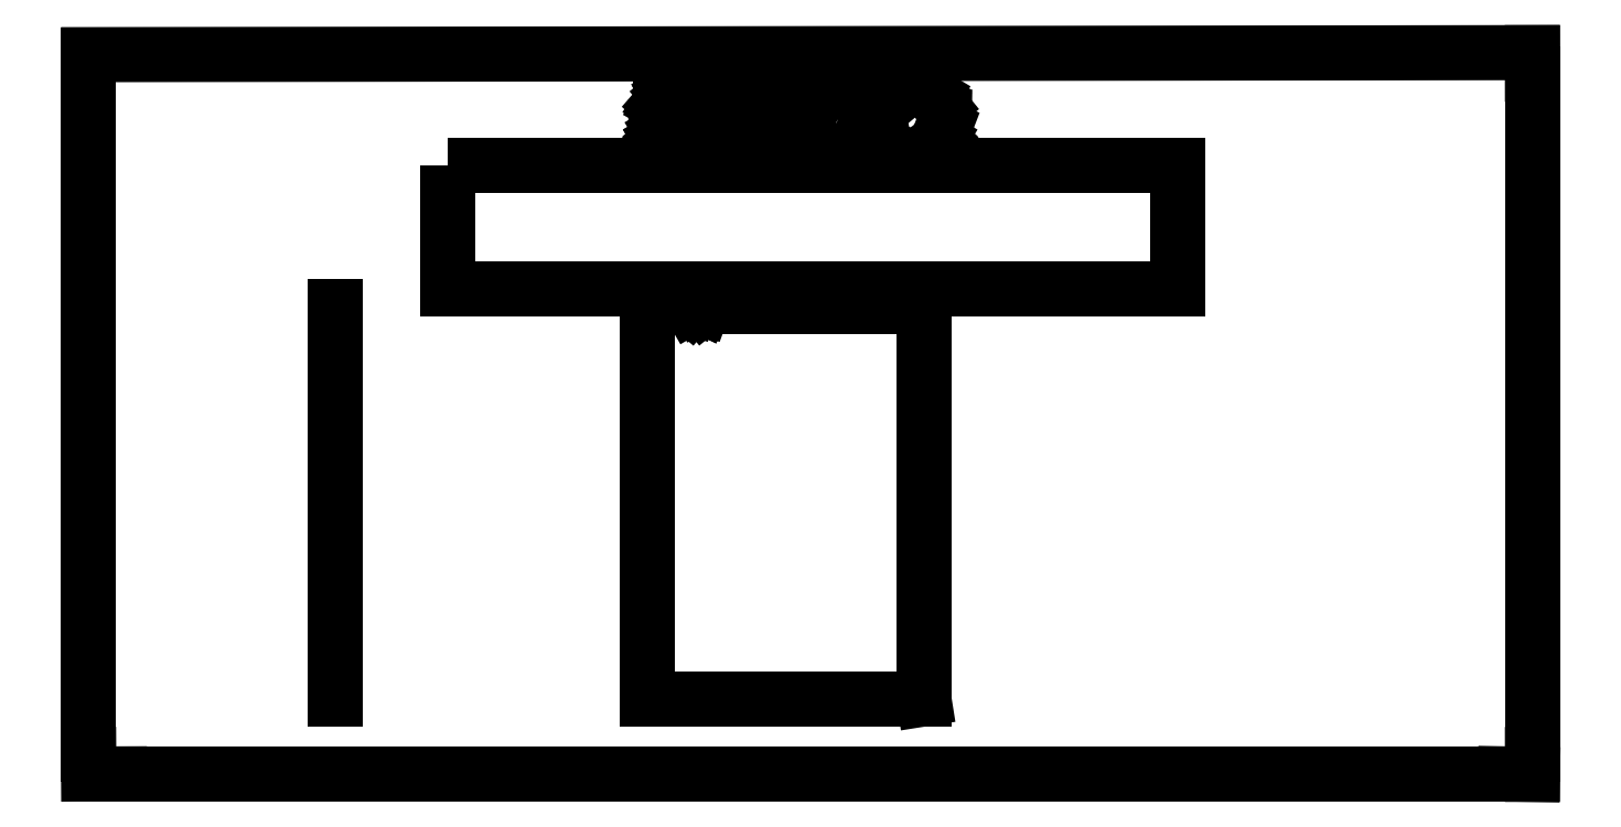
<metadata>
{"format":"dxf","ext":"dxf","renderer":"ezdxf+matplotlib","layout":"modelspace","background":"white","min_lineweight":24,"dpi":150}
</metadata>
<code>
0
SECTION
2
ENTITIES
0
LINE
8
Black
10
129.8
20
-46.05
11
129.8
21
-46.05
0
LINE
8
Black
10
110.6
20
-46.21
11
110.6
21
-46.21
0
LINE
8
Black
10
110.6
20
-46.21
11
110.6
21
-46.22
0
LINE
8
Black
10
110.6
20
-46.22
11
110.6
21
-46.23
0
LINE
8
Black
10
110.6
20
-46.23
11
110.6
21
-46.24
0
LINE
8
Black
10
110.6
20
-46.24
11
110.6
21
-46.26
0
LINE
8
Black
10
109.5
20
-46.26
11
109.5
21
-46.24
0
LINE
8
Black
10
109.5
20
-46.24
11
109.5
21
-46.22
0
LINE
8
Black
10
109.5
20
-46.22
11
109.5
21
-46.21
0
LINE
8
Black
10
109.5
20
-46.21
11
105.7
21
-46.21
0
LINE
8
Black
10
105.7
20
-46.21
11
105.7
21
-46.23
0
LINE
8
Black
10
105.7
20
-46.23
11
105.7
21
-80.18
0
LINE
8
Black
10
105.7
20
-80.18
11
129.7
21
-80.18
0
LINE
8
Black
10
129.7
20
-80.18
11
129.7
21
-80.16
0
LINE
8
Black
10
129.7
20
-80.16
11
129.7
21
-46.21
0
LINE
8
Black
10
129.7
20
-46.21
11
110.6
21
-46.21
0
LINE
8
Black
10
122.1
20
-33.21
11
122.1
21
-33.21
0
LINE
8
Black
10
122.1
20
-33.21
11
121.1
21
-33.02
0
LINE
8
Black
10
121.1
20
-33.02
11
121.1
21
-33.02
0
LINE
8
Black
10
121.1
20
-33.02
11
121.1
21
-33.02
0
LINE
8
Black
10
121.1
20
-33.02
11
121.1
21
-33.01
0
LINE
8
Black
10
121.1
20
-33.01
11
121.1
21
-33.01
0
LINE
8
Black
10
121.1
20
-33.01
11
120.2
21
-32.49
0
LINE
8
Black
10
120.2
20
-32.49
11
120.2
21
-32.48
0
LINE
8
Black
10
120.2
20
-32.48
11
120.2
21
-32.48
0
LINE
8
Black
10
120.2
20
-32.48
11
119.6
21
-31.8
0
LINE
8
Black
10
119.6
20
-31.8
11
119.6
21
-31.78
0
LINE
8
Black
10
119.6
20
-31.78
11
119.6
21
-31.78
0
LINE
8
Black
10
119.6
20
-31.78
11
119.6
21
-31.77
0
LINE
8
Black
10
119.6
20
-31.77
11
119.6
21
-31.75
0
LINE
8
Black
10
119.6
20
-31.75
11
119.6
21
-31.73
0
LINE
8
Black
10
119.6
20
-31.73
11
119.6
21
-30.33
0
LINE
8
Black
10
119.6
20
-30.33
11
119.6
21
-30.23
0
LINE
8
Black
10
119.6
20
-30.23
11
119.6
21
-30.12
0
LINE
8
Black
10
119.6
20
-30.12
11
119.6
21
-28.73
0
LINE
8
Black
10
119.6
20
-28.73
11
119.6
21
-28.73
0
LINE
8
Black
10
119.6
20
-28.73
11
119.6
21
-28.72
0
LINE
8
Black
10
119.6
20
-28.72
11
119.6
21
-28.71
0
LINE
8
Black
10
119.6
20
-28.71
11
119.6
21
-28.7
0
LINE
8
Black
10
119.6
20
-28.7
11
119.6
21
-28.7
0
LINE
8
Black
10
119.6
20
-28.7
11
119.6
21
-28.7
0
LINE
8
Black
10
119.6
20
-28.7
11
119.6
21
-28.69
0
LINE
8
Black
10
119.6
20
-28.69
11
119.6
21
-28.68
0
LINE
8
Black
10
119.6
20
-28.68
11
119.6
21
-28.68
0
LINE
8
Black
10
119.6
20
-28.68
11
119.6
21
-28.68
0
LINE
8
Black
10
119.6
20
-28.68
11
120.3
21
-27.91
0
LINE
8
Black
10
120.3
20
-27.9
11
121.2
21
-27.4
0
LINE
8
Black
10
121.2
20
-27.4
11
121.2
21
-27.4
0
LINE
8
Black
10
121.2
20
-27.4
11
121.2
21
-27.4
0
LINE
8
Black
10
121.2
20
-27.4
11
121.2
21
-27.4
0
LINE
8
Black
10
121.2
20
-27.4
11
122.2
21
-27.24
0
LINE
8
Black
10
122.2
20
-27.24
11
122.2
21
-27.24
0
LINE
8
Black
10
122.2
20
-27.24
11
123.2
21
-27.43
0
LINE
8
Black
10
123.2
20
-27.43
11
123.3
21
-27.44
0
LINE
8
Black
10
123.3
20
-27.44
11
123.3
21
-27.44
0
LINE
8
Black
10
123.3
20
-27.44
11
124.1
21
-27.96
0
LINE
8
Black
10
124.1
20
-27.96
11
124.1
21
-27.98
0
LINE
8
Black
10
124.1
20
-27.98
11
124.1
21
-27.98
0
LINE
8
Black
10
124.1
20
-27.98
11
124.8
21
-28.76
0
LINE
8
Black
10
124.8
20
-28.76
11
124.8
21
-28.79
0
LINE
8
Black
10
124.8
20
-28.79
11
124.8
21
-28.79
0
LINE
8
Black
10
124.8
20
-28.79
11
125.1
21
-29.74
0
LINE
8
Black
10
125.1
20
-29.74
11
125.1
21
-29.77
0
LINE
8
Black
10
125.1
20
-29.77
11
125.1
21
-29.77
0
LINE
8
Black
10
125.1
20
-29.77
11
125.1
21
-30.78
0
LINE
8
Black
10
125.1
20
-30.78
11
125.1
21
-30.78
0
LINE
8
Black
10
125.1
20
-30.78
11
125.1
21
-30.81
0
LINE
8
Black
10
125.1
20
-30.81
11
124.7
21
-31.75
0
LINE
8
Black
10
124.7
20
-31.75
11
124.7
21
-31.78
0
LINE
8
Black
10
124.7
20
-31.78
11
124.1
21
-32.54
0
LINE
8
Black
10
124.1
20
-32.54
11
124
21
-32.56
0
LINE
8
Black
10
124
20
-32.56
11
124
21
-32.56
0
LINE
8
Black
10
124
20
-32.56
11
123.2
21
-33.05
0
LINE
8
Black
10
123.2
20
-33.05
11
123.1
21
-33.06
0
LINE
8
Black
10
123.1
20
-33.06
11
122.1
21
-33.22
0
LINE
8
Black
10
122.1
20
-33.22
11
122.1
21
-33.22
0
LINE
8
Black
10
122.1
20
-33.22
11
122.1
21
-33.21
0
LINE
8
Black
10
121.7
20
-32.78
11
120.9
21
-32.47
0
LINE
8
Black
10
120.9
20
-32.47
11
120.2
21
-31.89
0
LINE
8
Black
10
119.7
20
-31.13
11
119.7
21
-31.71
0
LINE
8
Black
10
119.7
20
-31.71
11
120.3
21
-32.37
0
LINE
8
Black
10
120.3
20
-32.37
11
121.2
21
-32.88
0
LINE
8
Black
10
121.2
20
-32.88
11
122.1
21
-33.06
0
LINE
8
Black
10
122.1
20
-33.06
11
123.1
21
-32.91
0
LINE
8
Black
10
123.1
20
-32.91
11
124
21
-32.43
0
LINE
8
Black
10
124.6
20
-31.69
11
125
21
-30.77
0
LINE
8
Black
10
125
20
-30.77
11
125
21
-29.78
0
LINE
8
Black
10
124
20
-28.08
11
123.2
21
-27.57
0
LINE
8
Black
10
123.2
20
-27.57
11
122.2
21
-27.39
0
LINE
8
Black
10
122.2
20
-27.39
11
121.2
21
-27.54
0
LINE
8
Black
10
120.4
20
-28.02
11
119.7
21
-28.75
0
LINE
8
Black
10
119.7
20
-28.75
11
119.7
21
-29.32
0
LINE
8
Black
10
120
20
-29.26
11
119.9
21
-29.39
0
LINE
8
Black
10
123.4
20
-32.34
11
124
21
-31.8
0
LINE
8
Black
10
124.5
20
-31.06
11
124.6
21
-30.23
0
LINE
8
Black
10
128.5
20
-33.21
11
128.5
21
-33.21
0
LINE
8
Black
10
128.5
20
-33.21
11
127.5
21
-33.02
0
LINE
8
Black
10
127.5
20
-33.02
11
127.5
21
-33.02
0
LINE
8
Black
10
127.5
20
-33.02
11
127.5
21
-33.02
0
LINE
8
Black
10
127.5
20
-33.02
11
127.4
21
-33.01
0
LINE
8
Black
10
127.4
20
-33.01
11
127.4
21
-33.01
0
LINE
8
Black
10
127.4
20
-33.01
11
126.6
21
-32.49
0
LINE
8
Black
10
126.6
20
-32.49
11
126.6
21
-32.48
0
LINE
8
Black
10
126.6
20
-32.48
11
126.6
21
-32.48
0
LINE
8
Black
10
126.6
20
-32.48
11
126
21
-31.8
0
LINE
8
Black
10
126
20
-31.8
11
126
21
-31.78
0
LINE
8
Black
10
126
20
-31.78
11
126
21
-31.78
0
LINE
8
Black
10
126
20
-31.78
11
126
21
-31.77
0
LINE
8
Black
10
126
20
-31.77
11
126
21
-31.75
0
LINE
8
Black
10
126
20
-31.75
11
125.9
21
-31.73
0
LINE
8
Black
10
125.9
20
-31.73
11
125.9
21
-30.33
0
LINE
8
Black
10
125.9
20
-30.33
11
125.9
21
-30.23
0
LINE
8
Black
10
125.9
20
-30.23
11
125.9
21
-30.12
0
LINE
8
Black
10
125.9
20
-30.12
11
125.9
21
-28.73
0
LINE
8
Black
10
125.9
20
-28.73
11
125.9
21
-28.73
0
LINE
8
Black
10
125.9
20
-28.73
11
125.9
21
-28.72
0
LINE
8
Black
10
125.9
20
-28.72
11
126
21
-28.71
0
LINE
8
Black
10
126
20
-28.71
11
126
21
-28.7
0
LINE
8
Black
10
126
20
-28.7
11
126
21
-28.7
0
LINE
8
Black
10
126
20
-28.7
11
126
21
-28.7
0
LINE
8
Black
10
126
20
-28.7
11
126
21
-28.69
0
LINE
8
Black
10
126
20
-28.69
11
126
21
-28.68
0
LINE
8
Black
10
126
20
-28.68
11
126
21
-28.68
0
LINE
8
Black
10
126
20
-28.68
11
126
21
-28.68
0
LINE
8
Black
10
126
20
-28.68
11
126.6
21
-27.91
0
LINE
8
Black
10
126.6
20
-27.91
11
126.7
21
-27.9
0
LINE
8
Black
10
126.7
20
-27.9
11
126.7
21
-27.9
0
LINE
8
Black
10
126.7
20
-27.9
11
127.5
21
-27.4
0
LINE
8
Black
10
127.5
20
-27.4
11
127.5
21
-27.4
0
LINE
8
Black
10
127.5
20
-27.4
11
127.5
21
-27.4
0
LINE
8
Black
10
127.5
20
-27.4
11
127.6
21
-27.4
0
LINE
8
Black
10
127.6
20
-27.4
11
128.6
21
-27.24
0
LINE
8
Black
10
128.6
20
-27.24
11
128.6
21
-27.24
0
LINE
8
Black
10
128.6
20
-27.24
11
129.6
21
-27.43
0
LINE
8
Black
10
129.6
20
-27.43
11
129.6
21
-27.44
0
LINE
8
Black
10
129.6
20
-27.44
11
129.6
21
-27.44
0
LINE
8
Black
10
129.6
20
-27.44
11
130.5
21
-27.96
0
LINE
8
Black
10
130.5
20
-27.96
11
130.5
21
-27.98
0
LINE
8
Black
10
130.5
20
-27.98
11
130.5
21
-27.98
0
LINE
8
Black
10
130.5
20
-27.98
11
131.1
21
-28.76
0
LINE
8
Black
10
131.1
20
-28.76
11
131.1
21
-28.79
0
LINE
8
Black
10
131.1
20
-28.79
11
131.1
21
-28.79
0
LINE
8
Black
10
131.5
20
-29.74
11
131.5
21
-29.77
0
LINE
8
Black
10
131.5
20
-29.77
11
131.5
21
-29.77
0
LINE
8
Black
10
131.5
20
-29.77
11
131.5
21
-30.78
0
LINE
8
Black
10
131.5
20
-30.78
11
131.5
21
-30.78
0
LINE
8
Black
10
131.5
20
-30.78
11
131.5
21
-30.81
0
LINE
8
Black
10
131.5
20
-30.81
11
131.1
21
-31.75
0
LINE
8
Black
10
131.1
20
-31.75
11
131.1
21
-31.78
0
LINE
8
Black
10
131.1
20
-31.78
11
130.4
21
-32.54
0
LINE
8
Black
10
130.4
20
-32.54
11
130.4
21
-32.56
0
LINE
8
Black
10
130.4
20
-32.56
11
130.4
21
-32.56
0
LINE
8
Black
10
130.4
20
-32.56
11
129.5
21
-33.05
0
LINE
8
Black
10
129.5
20
-33.05
11
129.5
21
-33.06
0
LINE
8
Black
10
129.5
20
-33.06
11
128.5
21
-33.22
0
LINE
8
Black
10
128.5
20
-33.22
11
128.5
21
-33.22
0
LINE
8
Black
10
128.5
20
-33.22
11
128.5
21
-33.21
0
LINE
8
Black
10
126.1
20
-31.71
11
126.7
21
-32.37
0
LINE
8
Black
10
126.7
20
-32.37
11
127.5
21
-32.88
0
LINE
8
Black
10
129.4
20
-32.91
11
130.3
21
-32.43
0
LINE
8
Black
10
130.3
20
-32.43
11
131
21
-31.69
0
LINE
8
Black
10
131
20
-31.69
11
131.3
21
-30.77
0
LINE
8
Black
10
128.6
20
-27.39
11
127.6
21
-27.54
0
LINE
8
Black
10
127.6
20
-27.54
11
126.7
21
-28.02
0
LINE
8
Black
10
127.3
20
-28.11
11
126.7
21
-28.66
0
LINE
8
Black
10
109.4
20
-33.21
11
109.4
21
-33.21
0
LINE
8
Black
10
109.4
20
-33.21
11
108.4
21
-33.02
0
LINE
8
Black
10
108.4
20
-33.02
11
108.4
21
-33.02
0
LINE
8
Black
10
108.4
20
-33.02
11
108.4
21
-33.02
0
LINE
8
Black
10
108.4
20
-33.02
11
108.4
21
-33.01
0
LINE
8
Black
10
108.4
20
-33.01
11
108.4
21
-33.01
0
LINE
8
Black
10
108.4
20
-33.01
11
107.5
21
-32.49
0
LINE
8
Black
10
107.5
20
-32.49
11
107.5
21
-32.48
0
LINE
8
Black
10
107.5
20
-32.48
11
107.5
21
-32.48
0
LINE
8
Black
10
107.5
20
-32.48
11
106.9
21
-31.8
0
LINE
8
Black
10
106.9
20
-31.8
11
106.9
21
-31.78
0
LINE
8
Black
10
106.9
20
-31.78
11
106.9
21
-31.78
0
LINE
8
Black
10
106.9
20
-31.78
11
106.9
21
-31.77
0
LINE
8
Black
10
106.9
20
-31.77
11
106.9
21
-31.75
0
LINE
8
Black
10
106.9
20
-31.75
11
106.9
21
-31.73
0
LINE
8
Black
10
106.9
20
-31.73
11
106.9
21
-30.33
0
LINE
8
Black
10
106.9
20
-30.33
11
106.9
21
-30.23
0
LINE
8
Black
10
106.9
20
-30.23
11
106.9
21
-30.12
0
LINE
8
Black
10
106.9
20
-30.12
11
106.9
21
-28.73
0
LINE
8
Black
10
106.9
20
-28.73
11
106.9
21
-28.73
0
LINE
8
Black
10
106.9
20
-28.73
11
106.9
21
-28.72
0
LINE
8
Black
10
106.9
20
-28.72
11
106.9
21
-28.71
0
LINE
8
Black
10
106.9
20
-28.71
11
106.9
21
-28.7
0
LINE
8
Black
10
106.9
20
-28.7
11
106.9
21
-28.7
0
LINE
8
Black
10
106.9
20
-28.7
11
106.9
21
-28.7
0
LINE
8
Black
10
106.9
20
-28.7
11
106.9
21
-28.69
0
LINE
8
Black
10
106.9
20
-28.69
11
106.9
21
-28.68
0
LINE
8
Black
10
106.9
20
-28.68
11
106.9
21
-28.68
0
LINE
8
Black
10
106.9
20
-28.68
11
106.9
21
-28.68
0
LINE
8
Black
10
106.9
20
-28.68
11
107.6
21
-27.91
0
LINE
8
Black
10
107.6
20
-27.91
11
107.6
21
-27.9
0
LINE
8
Black
10
107.6
20
-27.9
11
107.6
21
-27.9
0
LINE
8
Black
10
107.6
20
-27.9
11
108.5
21
-27.4
0
LINE
8
Black
10
108.5
20
-27.4
11
108.5
21
-27.4
0
LINE
8
Black
10
108.5
20
-27.4
11
108.5
21
-27.4
0
LINE
8
Black
10
108.5
20
-27.4
11
108.5
21
-27.4
0
LINE
8
Black
10
108.5
20
-27.4
11
109.5
21
-27.24
0
LINE
8
Black
10
109.5
20
-27.24
11
109.5
21
-27.24
0
LINE
8
Black
10
109.5
20
-27.24
11
110.5
21
-27.43
0
LINE
8
Black
10
110.5
20
-27.43
11
110.6
21
-27.44
0
LINE
8
Black
10
110.6
20
-27.44
11
110.6
21
-27.44
0
LINE
8
Black
10
110.6
20
-27.44
11
111.4
21
-27.96
0
LINE
8
Black
10
111.4
20
-27.96
11
111.4
21
-27.98
0
LINE
8
Black
10
111.4
20
-27.98
11
111.4
21
-27.98
0
LINE
8
Black
10
111.4
20
-27.98
11
112.1
21
-28.76
0
LINE
8
Black
10
112.1
20
-28.76
11
112.1
21
-28.79
0
LINE
8
Black
10
112.1
20
-28.79
11
112.1
21
-28.79
0
LINE
8
Black
10
112.1
20
-28.79
11
112.4
21
-29.74
0
LINE
8
Black
10
112.4
20
-29.74
11
112.4
21
-29.77
0
LINE
8
Black
10
112.4
20
-29.77
11
112.4
21
-29.77
0
LINE
8
Black
10
112.4
20
-29.77
11
112.4
21
-30.78
0
LINE
8
Black
10
112.4
20
-30.78
11
112.4
21
-30.78
0
LINE
8
Black
10
112.4
20
-30.78
11
112.4
21
-30.81
0
LINE
8
Black
10
112
20
-31.75
11
112
21
-31.78
0
LINE
8
Black
10
112
20
-31.78
11
111.4
21
-32.54
0
LINE
8
Black
10
111.4
20
-32.54
11
111.3
21
-32.56
0
LINE
8
Black
10
111.3
20
-32.56
11
111.3
21
-32.56
0
LINE
8
Black
10
111.3
20
-32.56
11
110.5
21
-33.05
0
LINE
8
Black
10
110.5
20
-33.05
11
110.4
21
-33.06
0
LINE
8
Black
10
110.4
20
-33.06
11
109.4
21
-33.22
0
LINE
8
Black
10
109.4
20
-33.22
11
109.4
21
-33.22
0
LINE
8
Black
10
109.4
20
-33.22
11
109.4
21
-33.21
0
LINE
8
Black
10
109.9
20
-32.78
11
109
21
-32.78
0
LINE
8
Black
10
109
20
-32.78
11
108.2
21
-32.47
0
LINE
8
Black
10
108.2
20
-32.47
11
107.5
21
-31.89
0
LINE
8
Black
10
107.5
20
-31.89
11
107
21
-31.13
0
LINE
8
Black
10
107
20
-31.13
11
107
21
-31.71
0
LINE
8
Black
10
107
20
-31.71
11
107.6
21
-32.37
0
LINE
8
Black
10
107.6
20
-32.37
11
108.5
21
-32.88
0
LINE
8
Black
10
108.5
20
-32.88
11
109.4
21
-33.06
0
LINE
8
Black
10
109.4
20
-33.06
11
110.4
21
-32.91
0
LINE
8
Black
10
110.4
20
-32.91
11
111.3
21
-32.43
0
LINE
8
Black
10
111.3
20
-32.43
11
111.9
21
-31.69
0
LINE
8
Black
10
111.9
20
-31.69
11
112.3
21
-30.77
0
LINE
8
Black
10
112.3
20
-30.77
11
112.3
21
-29.78
0
LINE
8
Black
10
112.3
20
-29.78
11
112
21
-28.85
0
LINE
8
Black
10
111.3
20
-28.08
11
110.5
21
-27.57
0
LINE
8
Black
10
110.5
20
-27.57
11
109.5
21
-27.39
0
LINE
8
Black
10
109.5
20
-27.39
11
108.5
21
-27.54
0
LINE
8
Black
10
108.5
20
-27.54
11
107.7
21
-28.02
0
LINE
8
Black
10
107.7
20
-28.02
11
107
21
-28.75
0
LINE
8
Black
10
107
20
-28.75
11
107
21
-29.32
0
LINE
8
Black
10
110.8
20
-27.98
11
111.5
21
-28.56
0
LINE
8
Black
10
111.9
20
-29.34
11
112.1
21
-30.23
0
LINE
8
Black
10
112.1
20
-30.23
11
111.9
21
-31.11
0
LINE
8
Black
10
107.2
20
-29.39
11
107
21
-30.12
0
LINE
8
Black
10
107
20
-30.12
11
107
21
-30.33
0
LINE
8
Black
10
107
20
-30.33
11
107.2
21
-31.06
0
LINE
8
Black
10
107.6
20
-31.8
11
108.3
21
-32.34
0
LINE
8
Black
10
111.4
20
-29.5
11
111.6
21
-29.75
0
LINE
8
Black
10
111.6
20
-29.75
11
111.7
21
-30.06
0
LINE
8
Black
10
111.7
20
-30.39
11
111.6
21
-30.7
0
LINE
8
Black
10
111.6
20
-30.7
11
111.4
21
-30.96
0
LINE
8
Black
10
115.8
20
-33.21
11
115.8
21
-33.21
0
LINE
8
Black
10
115.8
20
-33.21
11
114.8
21
-33.02
0
LINE
8
Black
10
114.8
20
-33.02
11
114.8
21
-33.02
0
LINE
8
Black
10
114.8
20
-33.02
11
114.8
21
-33.02
0
LINE
8
Black
10
114.8
20
-33.02
11
114.7
21
-33.01
0
LINE
8
Black
10
114.7
20
-33.01
11
114.7
21
-33.01
0
LINE
8
Black
10
114.7
20
-33.01
11
113.9
21
-32.49
0
LINE
8
Black
10
113.9
20
-32.49
11
113.9
21
-32.48
0
LINE
8
Black
10
113.9
20
-32.48
11
113.9
21
-32.48
0
LINE
8
Black
10
113.9
20
-32.48
11
113.3
21
-31.8
0
LINE
8
Black
10
113.3
20
-31.8
11
113.3
21
-31.78
0
LINE
8
Black
10
113.3
20
-31.78
11
113.3
21
-31.78
0
LINE
8
Black
10
113.3
20
-31.78
11
113.3
21
-31.77
0
LINE
8
Black
10
113.3
20
-31.77
11
113.3
21
-31.75
0
LINE
8
Black
10
113.3
20
-31.75
11
113.2
21
-31.73
0
LINE
8
Black
10
113.2
20
-31.73
11
113.2
21
-30.33
0
LINE
8
Black
10
113.2
20
-30.33
11
113.2
21
-30.23
0
LINE
8
Black
10
113.2
20
-30.23
11
113.2
21
-30.12
0
LINE
8
Black
10
113.2
20
-30.12
11
113.2
21
-28.73
0
LINE
8
Black
10
113.2
20
-28.73
11
113.2
21
-28.73
0
LINE
8
Black
10
113.2
20
-28.73
11
113.2
21
-28.72
0
LINE
8
Black
10
113.2
20
-28.72
11
113.3
21
-28.71
0
LINE
8
Black
10
113.3
20
-28.71
11
113.3
21
-28.7
0
LINE
8
Black
10
113.3
20
-28.7
11
113.3
21
-28.7
0
LINE
8
Black
10
113.3
20
-28.7
11
113.3
21
-28.7
0
LINE
8
Black
10
113.3
20
-28.7
11
113.3
21
-28.69
0
LINE
8
Black
10
113.3
20
-28.69
11
113.3
21
-28.68
0
LINE
8
Black
10
113.3
20
-28.68
11
113.3
21
-28.68
0
LINE
8
Black
10
113.3
20
-28.68
11
113.3
21
-28.68
0
LINE
8
Black
10
113.3
20
-28.68
11
113.9
21
-27.91
0
LINE
8
Black
10
113.9
20
-27.91
11
114
21
-27.9
0
LINE
8
Black
10
114
20
-27.9
11
114
21
-27.9
0
LINE
8
Black
10
114
20
-27.9
11
114.8
21
-27.4
0
LINE
8
Black
10
114.8
20
-27.4
11
114.8
21
-27.4
0
LINE
8
Black
10
114.8
20
-27.4
11
114.8
21
-27.4
0
LINE
8
Black
10
114.8
20
-27.4
11
114.9
21
-27.4
0
LINE
8
Black
10
114.9
20
-27.4
11
115.9
21
-27.24
0
LINE
8
Black
10
115.9
20
-27.24
11
115.9
21
-27.24
0
LINE
8
Black
10
115.9
20
-27.24
11
116.9
21
-27.43
0
LINE
8
Black
10
116.9
20
-27.43
11
116.9
21
-27.44
0
LINE
8
Black
10
116.9
20
-27.44
11
116.9
21
-27.44
0
LINE
8
Black
10
116.9
20
-27.44
11
117.8
21
-27.96
0
LINE
8
Black
10
117.8
20
-27.96
11
117.8
21
-27.98
0
LINE
8
Black
10
117.8
20
-27.98
11
117.8
21
-27.98
0
LINE
8
Black
10
117.8
20
-27.98
11
118.4
21
-28.76
0
LINE
8
Black
10
118.4
20
-28.76
11
118.4
21
-28.79
0
LINE
8
Black
10
118.4
20
-28.79
11
118.4
21
-28.79
0
LINE
8
Black
10
118.4
20
-28.79
11
118.8
21
-29.74
0
LINE
8
Black
10
118.8
20
-29.74
11
118.8
21
-29.77
0
LINE
8
Black
10
118.8
20
-29.77
11
118.8
21
-29.77
0
LINE
8
Black
10
118.8
20
-29.77
11
118.8
21
-30.78
0
LINE
8
Black
10
118.8
20
-30.78
11
118.8
21
-30.78
0
LINE
8
Black
10
118.8
20
-30.78
11
118.8
21
-30.81
0
LINE
8
Black
10
118.8
20
-30.81
11
118.4
21
-31.75
0
LINE
8
Black
10
118.4
20
-31.75
11
118.4
21
-31.78
0
LINE
8
Black
10
118.4
20
-31.78
11
117.7
21
-32.54
0
LINE
8
Black
10
117.7
20
-32.54
11
117.7
21
-32.56
0
LINE
8
Black
10
117.7
20
-32.56
11
117.7
21
-32.56
0
LINE
8
Black
10
117.7
20
-32.56
11
116.8
21
-33.05
0
LINE
8
Black
10
116.8
20
-33.05
11
116.8
21
-33.06
0
LINE
8
Black
10
116.8
20
-33.06
11
115.8
21
-33.22
0
LINE
8
Black
10
115.8
20
-33.22
11
115.8
21
-33.22
0
LINE
8
Black
10
115.8
20
-33.22
11
115.8
21
-33.21
0
LINE
8
Black
10
113.4
20
-31.71
11
114
21
-32.37
0
LINE
8
Black
10
114
20
-32.37
11
114.8
21
-32.88
0
LINE
8
Black
10
114.8
20
-32.88
11
115.8
21
-33.06
0
LINE
8
Black
10
115.8
20
-33.06
11
116.8
21
-32.91
0
LINE
8
Black
10
117.6
20
-32.43
11
118.3
21
-31.69
0
LINE
8
Black
10
118.3
20
-31.69
11
118.6
21
-30.77
0
LINE
8
Black
10
118.6
20
-30.77
11
118.6
21
-29.78
0
LINE
8
Black
10
118.6
20
-29.78
11
118.3
21
-28.85
0
LINE
8
Black
10
118.3
20
-28.85
11
117.7
21
-28.08
0
LINE
8
Black
10
117.7
20
-28.08
11
116.8
21
-27.57
0
LINE
8
Black
10
116.8
20
-27.57
11
115.9
21
-27.39
0
LINE
8
Black
10
115.9
20
-27.39
11
114.9
21
-27.54
0
LINE
8
Black
10
114.9
20
-27.54
11
114
21
-28.02
0
LINE
8
Black
10
114
20
-28.02
11
113.4
21
-28.75
0
LINE
8
Black
10
113.4
20
-28.75
11
113.4
21
-29.32
0
LINE
8
Black
10
118.3
20
-31.11
11
117.8
21
-31.89
0
LINE
8
Black
10
113.6
20
-29.26
11
113.5
21
-29.39
0
LINE
8
Black
10
113.6
20
-31.23
11
114
21
-31.8
0
LINE
8
Black
10
118
20
-30.39
11
117.9
21
-30.7
0
LINE
8
Black
10
117.9
20
-30.7
11
117.7
21
-30.96
0
LINE
8
0
10
109.5
20
-46.25
11
110.6
21
-46.25
0
LINE
8
Black
10
57.4
20
-85
11
57.4
21
-26
0
LINE
8
Black
10
182.4
20
-85
11
182.4
21
-26.1
0
LINE
8
0
10
60.06
20
-86.68
11
180.1
21
-86.68
0
LINE
8
0
10
57.4
20
-26
11
57.4
21
-24.4
0
LINE
8
0
10
60.06
20
-86.68
11
57.41
21
-86.69
0
LINE
8
0
10
57.41
20
-86.69
11
57.4
21
-85
0
LINE
8
0
10
180.1
20
-86.68
11
182.4
21
-86.72
0
LINE
8
0
10
182.4
20
-86.72
11
182.4
21
-85
0
LINE
8
0
10
57.4
20
-24.4
11
182.4
21
-24.22
0
LINE
8
0
10
182.4
20
-24.22
11
182.4
21
-26.1
0
LWPOLYLINE
8
0
90
    4
70
    1
43
0
10
88.44
20
-33.99
10
151.7
20
-33.99
10
151.7
20
-44.68
10
88.44
20
-44.68
0
LINE
8
0
10
78.71
20
-80.16
11
78.71
21
-46.21
0
LINE
8
0
10
105.7
20
-46.22
11
129.7
21
-46.22
0
LINE
8
0
10
105.7
20
-46.22
11
129.7
21
-46.22
0
LINE
8
0
10
105.7
20
-46.22
11
129.7
21
-46.22
0
LINE
8
0
10
105.7
20
-46.22
11
129.7
21
-46.22
0
LINE
8
0
10
105.7
20
-46.22
11
129.7
21
-46.22
0
LINE
8
0
10
105.7
20
-46.22
11
129.7
21
-46.22
0
ENDSEC
0
EOF

</code>
